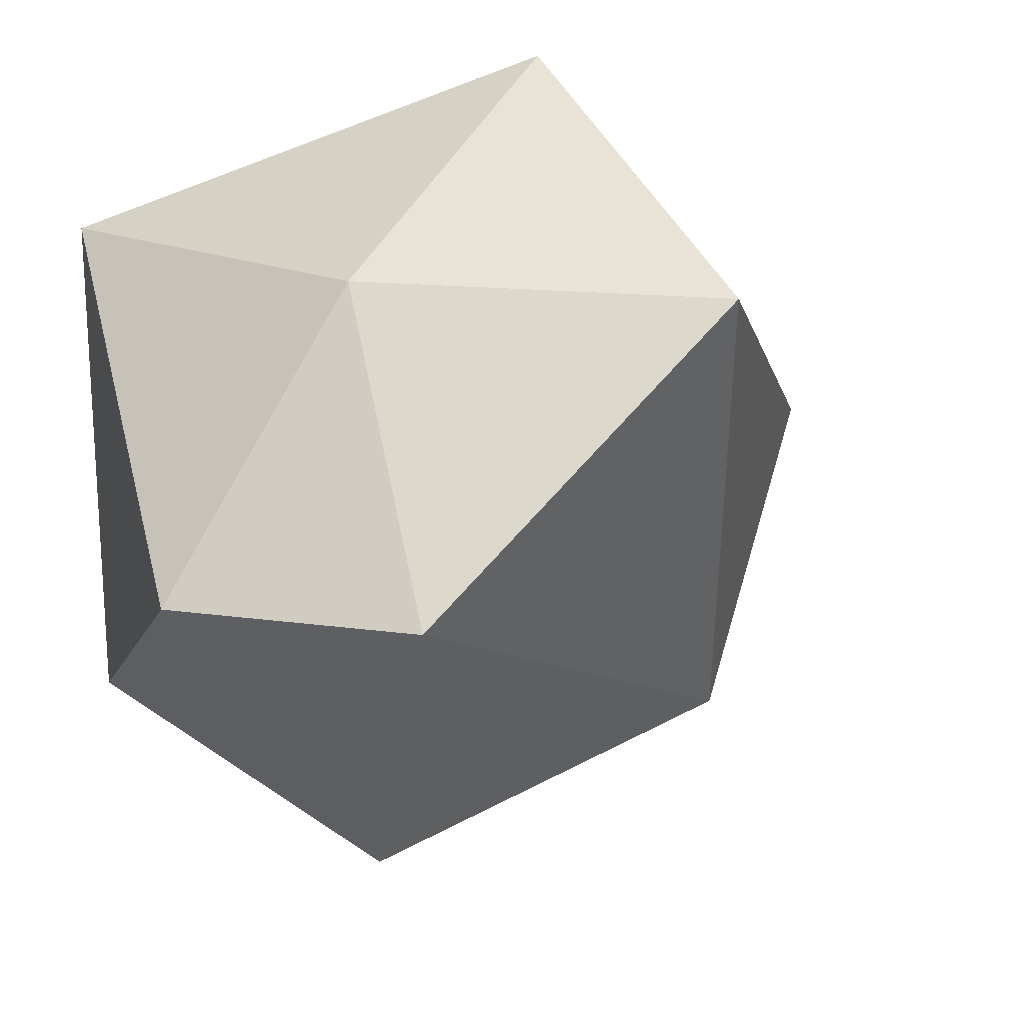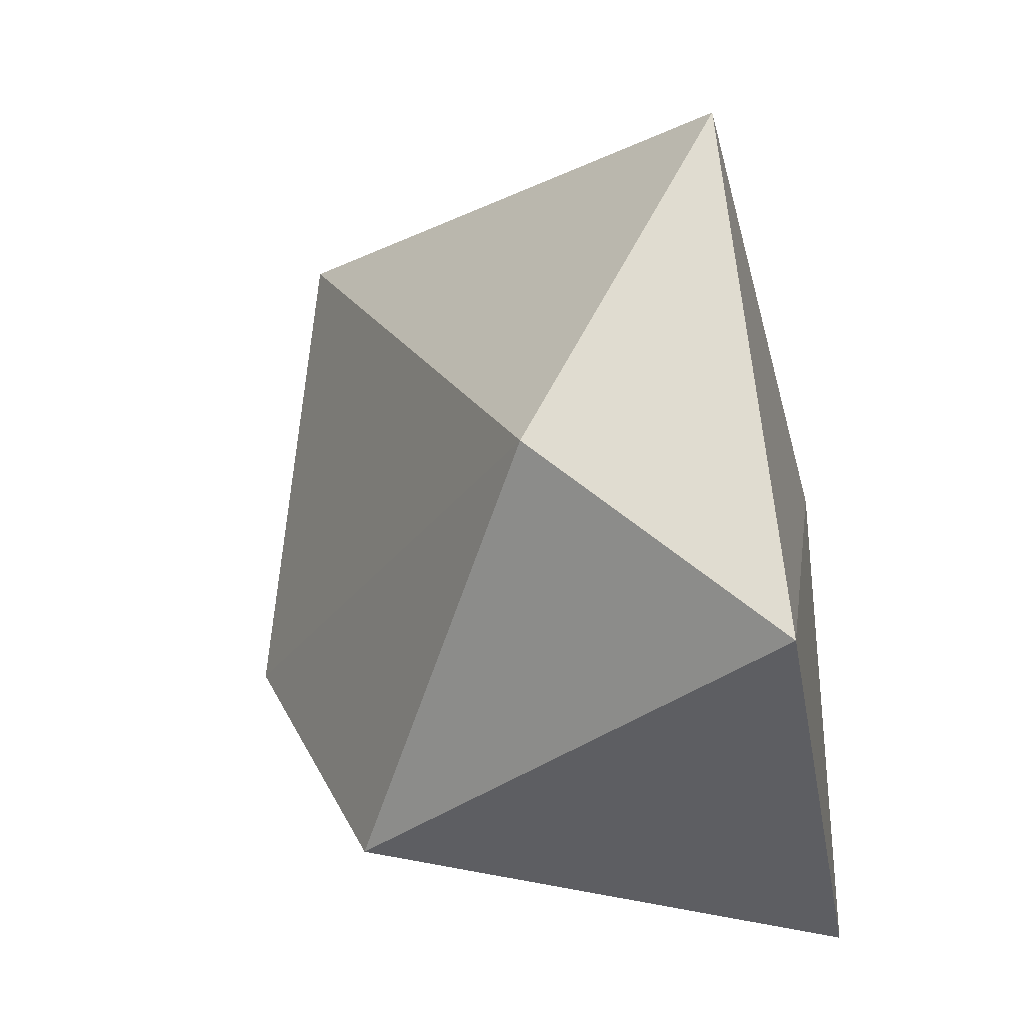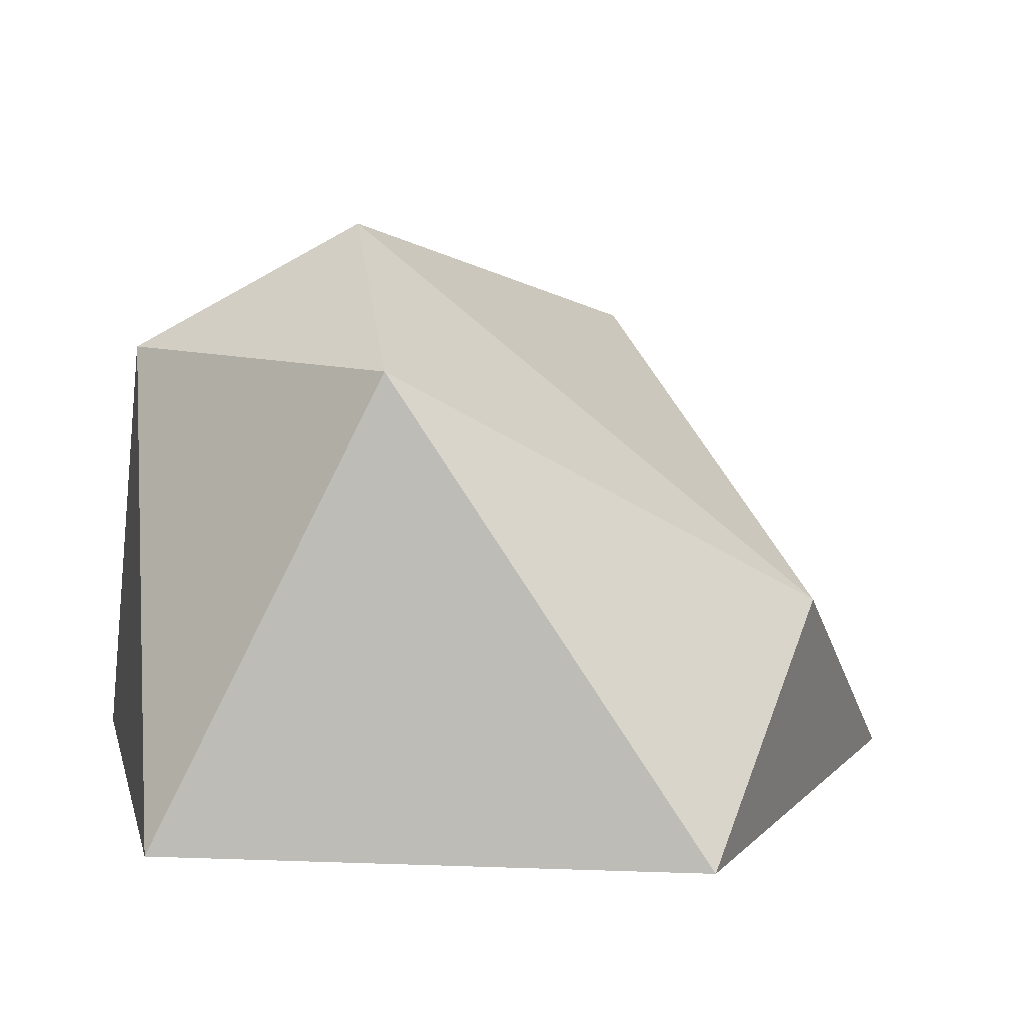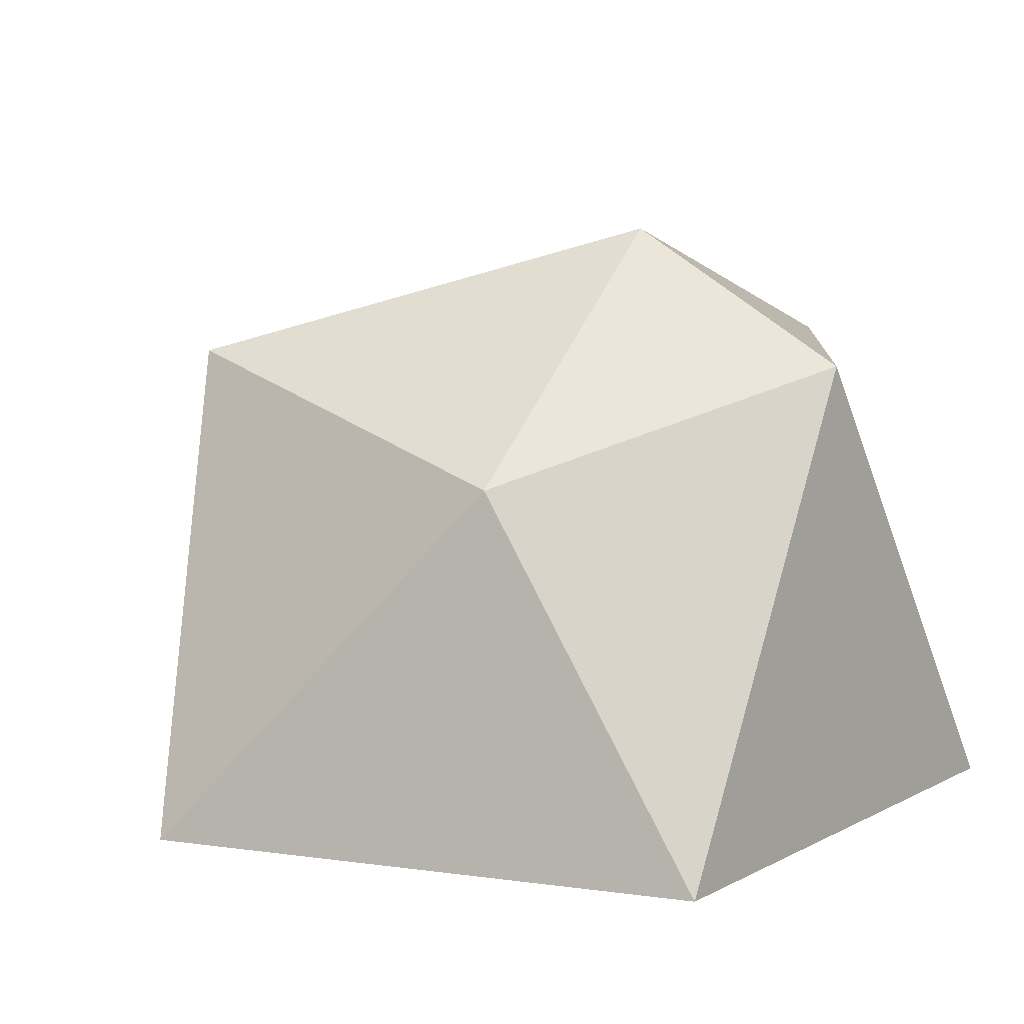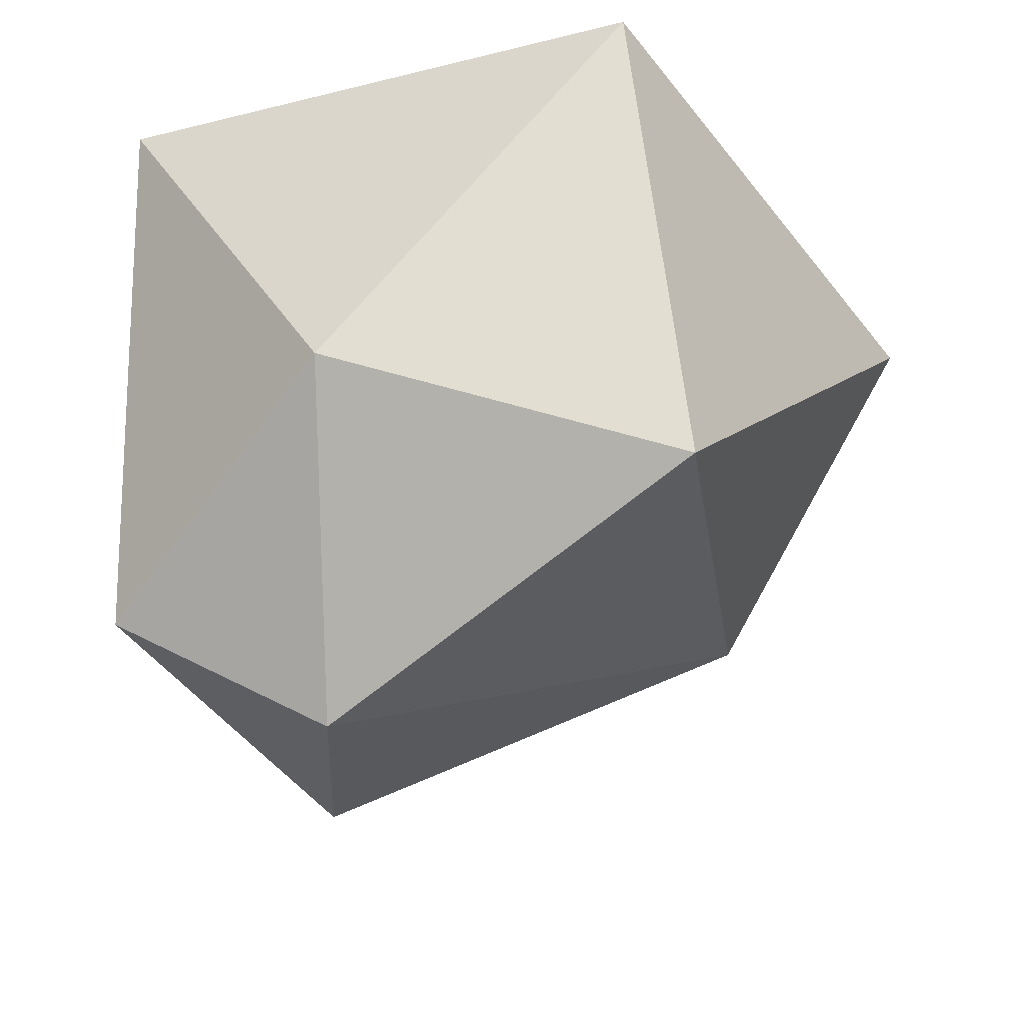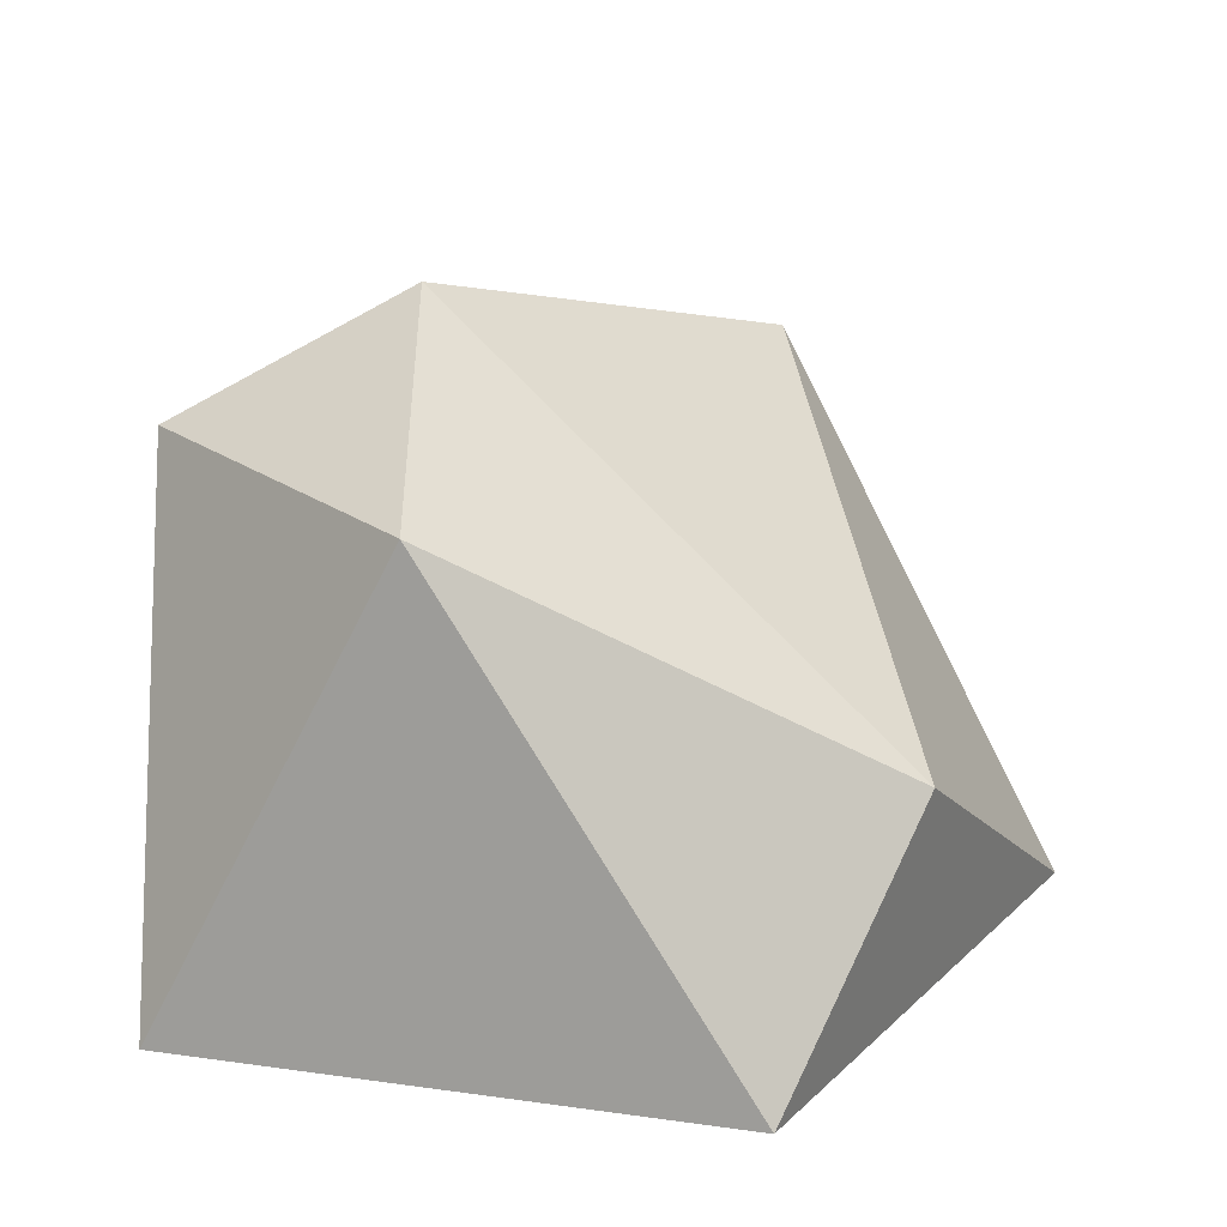
<metadata>
{"format":"obj","ext":"obj","renderer":"f3d","projection":"perspective","resolution":1024,"background":"white","views":[{"elev":19.8,"azim":165.9,"up":"+Z"},{"elev":-57.2,"azim":-79.5,"up":"+Z"},{"elev":9.3,"azim":167.7,"up":"+Y"},{"elev":10.3,"azim":37.5,"up":"+Y"},{"elev":44.5,"azim":-176.8,"up":"+Z"},{"elev":21.8,"azim":176.1,"up":"+Y"}]}
</metadata>
<code>
o Icosphere
v 0 -0.1168 -0
v 0.7236 -0.04696 0.5257
v -0.2764 -0.04696 0.8506
v 0.7236 -0.04696 -0.5257
v -0.8944 -0.04696 -0
v -0.2764 -0.04696 -0.8506
v 0.6814 0.8475 0
v 0.2764 0.6444 0.5545
v -0.4387 0.8475 0.5257
v -0.5653 0.3816 -0.5257
v 0.2764 0.8475 -0.5801
v 0.2334 1.087 0
g Icosphere_Icosphere_Stone
f 1 2 3
f 2 1 4
f 1 3 5
f 1 5 6
f 1 6 4
f 2 4 7
f 3 2 8
f 5 3 9
f 6 5 10
f 4 6 11
f 2 7 8
f 3 8 9
f 5 9 10
f 6 10 11
f 4 11 7
f 8 7 12
f 9 8 12
f 10 9 12
f 11 10 12
f 7 11 12

</code>
